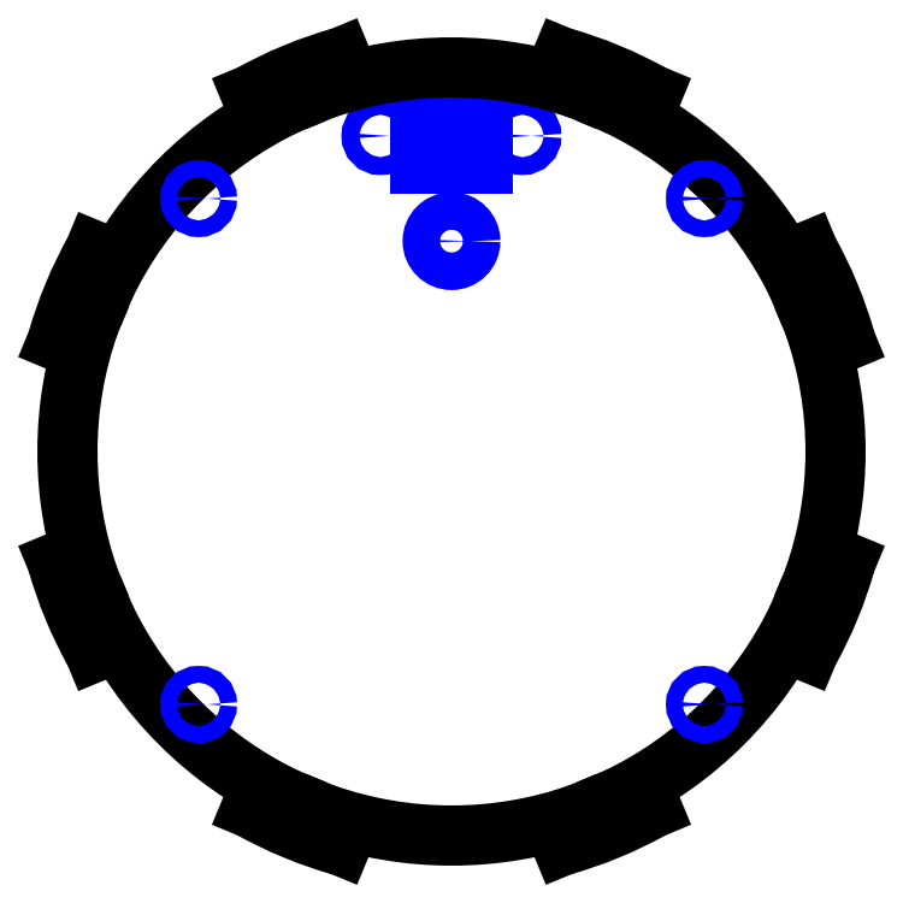
<metadata>
{"format":"dxf","ext":"dxf","renderer":"ezdxf+matplotlib","layout":"modelspace","background":"white","min_lineweight":24,"dpi":150}
</metadata>
<code>
0
SECTION
2
ENTITIES
0
CIRCLE
8
Cut_First
10
0
20
40
30
0
40
3.572
0
INSERT
8
Cut_First
2
USB_B_Panel_Mount
10
0
20
60
30
0
0
LINE
8
Cut_Second
10
67.62
20
32.04
30
0
11
65.95
21
31.35
31
0
0
LINE
8
Cut_Second
10
68.8
20
24.47
30
0
11
70.47
21
25.16
31
0
0
ARC
8
Cut_Second
10
0
20
0
30
0
40
77.83
50
15.69
51
29.31
0
LINE
8
Cut_Second
10
67.86
20
38.1
30
0
11
65.07
21
36.94
31
0
0
LINE
8
Cut_Second
10
72.13
20
19.89
30
0
11
74.92
21
21.05
31
0
0
ARC
8
Cut_Second
10
0
20
0
30
0
40
74.83
50
15.42
51
19.65
0
ARC
8
Cut_Second
10
0
20
0
30
0
40
74.83
50
25.35
51
29.58
0
LINE
8
Cut_Second
10
25.16
20
70.47
30
0
11
24.47
21
68.8
31
0
0
LINE
8
Cut_Second
10
31.35
20
65.95
30
0
11
32.04
21
67.62
31
0
0
ARC
8
Cut_Second
10
0
20
0
30
0
40
77.83
50
60.69
51
74.31
0
LINE
8
Cut_Second
10
21.05
20
74.92
30
0
11
19.89
21
72.13
31
0
0
LINE
8
Cut_Second
10
36.94
20
65.07
30
0
11
38.1
21
67.86
31
0
0
ARC
8
Cut_Second
10
0
20
0
30
0
40
74.83
50
60.42
51
64.65
0
ARC
8
Cut_Second
10
0
20
0
30
0
40
74.83
50
70.35
51
74.58
0
LINE
8
Cut_Second
10
-32.04
20
67.62
30
0
11
-31.35
21
65.95
31
0
0
LINE
8
Cut_Second
10
-24.47
20
68.8
30
0
11
-25.16
21
70.47
31
0
0
ARC
8
Cut_Second
10
0
20
0
30
0
40
77.83
50
105.7
51
119.3
0
LINE
8
Cut_Second
10
-38.1
20
67.86
30
0
11
-36.94
21
65.07
31
0
0
LINE
8
Cut_Second
10
-19.89
20
72.13
30
0
11
-21.05
21
74.92
31
0
0
ARC
8
Cut_Second
10
0
20
0
30
0
40
74.83
50
105.4
51
109.6
0
ARC
8
Cut_Second
10
0
20
0
30
0
40
74.83
50
115.4
51
119.6
0
LINE
8
Cut_Second
10
-70.47
20
25.16
30
0
11
-68.8
21
24.47
31
0
0
LINE
8
Cut_Second
10
-65.95
20
31.35
30
0
11
-67.62
21
32.04
31
0
0
ARC
8
Cut_Second
10
0
20
0
30
0
40
77.83
50
150.7
51
164.3
0
LINE
8
Cut_Second
10
-74.92
20
21.05
30
0
11
-72.13
21
19.89
31
0
0
LINE
8
Cut_Second
10
-65.07
20
36.94
30
0
11
-67.86
21
38.1
31
0
0
ARC
8
Cut_Second
10
0
20
0
30
0
40
74.83
50
150.4
51
154.6
0
ARC
8
Cut_Second
10
0
20
0
30
0
40
74.83
50
160.4
51
164.6
0
LINE
8
Cut_Second
10
-67.62
20
-32.04
30
0
11
-65.95
21
-31.35
31
0
0
LINE
8
Cut_Second
10
-68.8
20
-24.47
30
0
11
-70.47
21
-25.16
31
0
0
ARC
8
Cut_Second
10
0
20
0
30
0
40
77.83
50
195.7
51
209.3
0
LINE
8
Cut_Second
10
-67.86
20
-38.1
30
0
11
-65.07
21
-36.94
31
0
0
LINE
8
Cut_Second
10
-72.13
20
-19.89
30
0
11
-74.92
21
-21.05
31
0
0
ARC
8
Cut_Second
10
0
20
0
30
0
40
74.83
50
195.4
51
199.6
0
ARC
8
Cut_Second
10
0
20
0
30
0
40
74.83
50
205.4
51
209.6
0
LINE
8
Cut_Second
10
-25.16
20
-70.47
30
0
11
-24.47
21
-68.8
31
0
0
LINE
8
Cut_Second
10
-31.35
20
-65.95
30
0
11
-32.04
21
-67.62
31
0
0
ARC
8
Cut_Second
10
0
20
0
30
0
40
77.83
50
240.7
51
254.3
0
LINE
8
Cut_Second
10
-21.05
20
-74.92
30
0
11
-19.89
21
-72.13
31
0
0
LINE
8
Cut_Second
10
-36.94
20
-65.07
30
0
11
-38.1
21
-67.86
31
0
0
ARC
8
Cut_Second
10
0
20
0
30
0
40
74.83
50
240.4
51
244.6
0
ARC
8
Cut_Second
10
0
20
0
30
0
40
74.83
50
250.4
51
254.6
0
LINE
8
Cut_Second
10
32.04
20
-67.62
30
0
11
31.35
21
-65.95
31
0
0
LINE
8
Cut_Second
10
24.47
20
-68.8
30
0
11
25.16
21
-70.47
31
0
0
ARC
8
Cut_Second
10
0
20
0
30
0
40
77.83
50
285.7
51
299.3
0
LINE
8
Cut_Second
10
38.1
20
-67.86
30
0
11
36.94
21
-65.07
31
0
0
LINE
8
Cut_Second
10
19.89
20
-72.13
30
0
11
21.05
21
-74.92
31
0
0
ARC
8
Cut_Second
10
0
20
0
30
0
40
74.83
50
285.4
51
289.6
0
ARC
8
Cut_Second
10
0
20
0
30
0
40
74.83
50
295.4
51
299.6
0
LINE
8
Cut_Second
10
70.47
20
-25.16
30
0
11
68.8
21
-24.47
31
0
0
LINE
8
Cut_Second
10
65.95
20
-31.35
30
0
11
67.62
21
-32.04
31
0
0
ARC
8
Cut_Second
10
0
20
0
30
0
40
77.83
50
330.7
51
344.3
0
LINE
8
Cut_Second
10
74.92
20
-21.05
30
0
11
72.13
21
-19.89
31
0
0
LINE
8
Cut_Second
10
65.07
20
-36.94
30
0
11
67.86
21
-38.1
31
0
0
ARC
8
Cut_Second
10
0
20
0
30
0
40
74.83
50
330.4
51
334.6
0
ARC
8
Cut_Second
10
0
20
0
30
0
40
74.83
50
340.4
51
344.6
0
ARC
8
Cut_Second
10
0
20
0
30
0
40
73.03
50
25.42
51
64.58
0
ARC
8
Cut_Second
10
0
20
0
30
0
40
73.03
50
70.42
51
109.6
0
ARC
8
Cut_Second
10
0
20
0
30
0
40
73.03
50
115.4
51
154.6
0
ARC
8
Cut_Second
10
0
20
0
30
0
40
73.03
50
160.4
51
199.6
0
ARC
8
Cut_Second
10
0
20
0
30
0
40
73.03
50
205.4
51
244.6
0
ARC
8
Cut_Second
10
0
20
0
30
0
40
73.03
50
250.4
51
289.6
0
ARC
8
Cut_Second
10
0
20
0
30
0
40
73.03
50
295.4
51
334.6
0
ARC
8
Cut_Second
10
0
20
0
30
0
40
73.03
50
340.4
51
19.58
0
CIRCLE
8
Cut_First
10
-48.08
20
48.08
30
0
40
1.587
0
CIRCLE
8
Cut_First
10
48.08
20
48.08
30
0
40
1.587
0
CIRCLE
8
Cut_First
10
48.08
20
-48.08
30
0
40
1.587
0
CIRCLE
8
Cut_First
10
-48.08
20
-48.08
30
0
40
1.587
0
DIMENSION
8
Dimensions
10
60
20
-79.06
30
0
11
1e-16
21
-77.19
31
0
70
0
71
8
72
2
41
1
42
0
1

3
Standard
13
-73.03
23
0.9375
33
0
14
73.03
24
0.9375
34
0
50
0
0
ENDSEC
0
EOF

</code>
